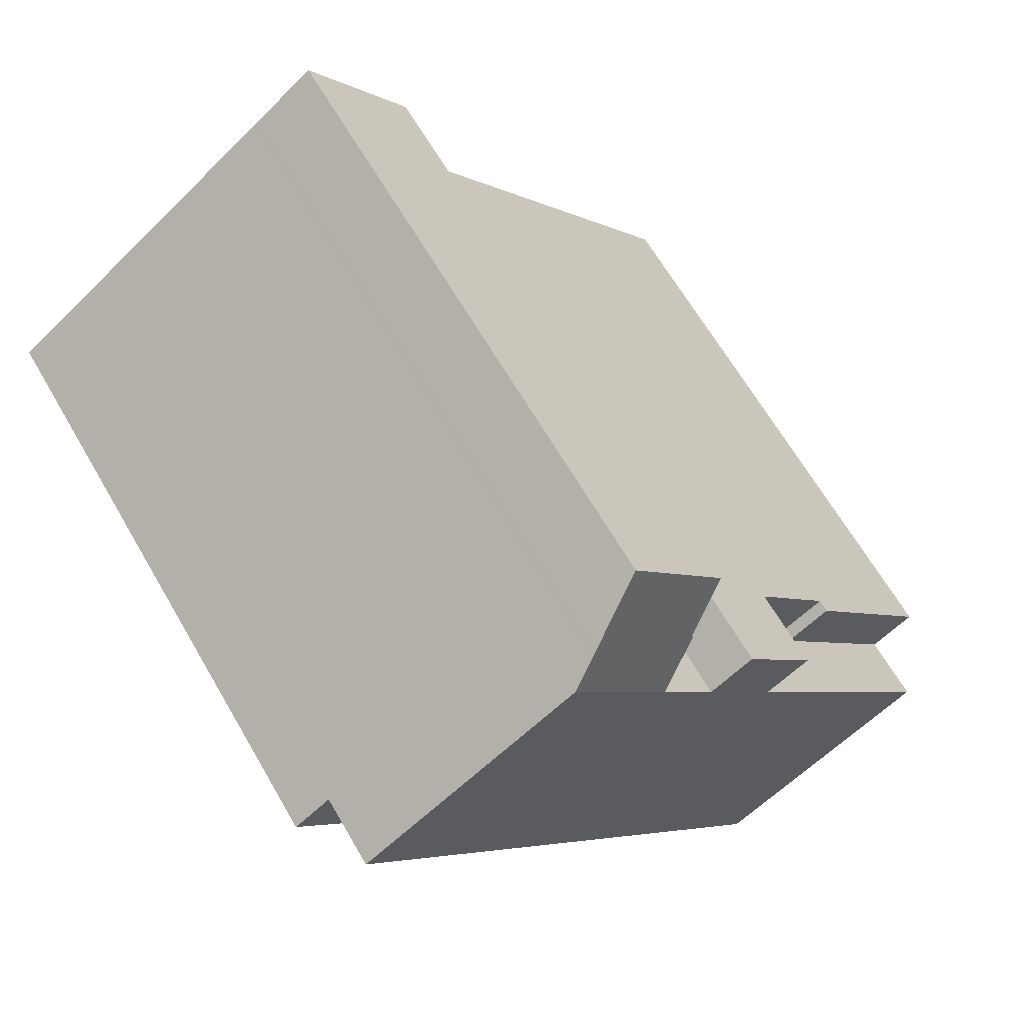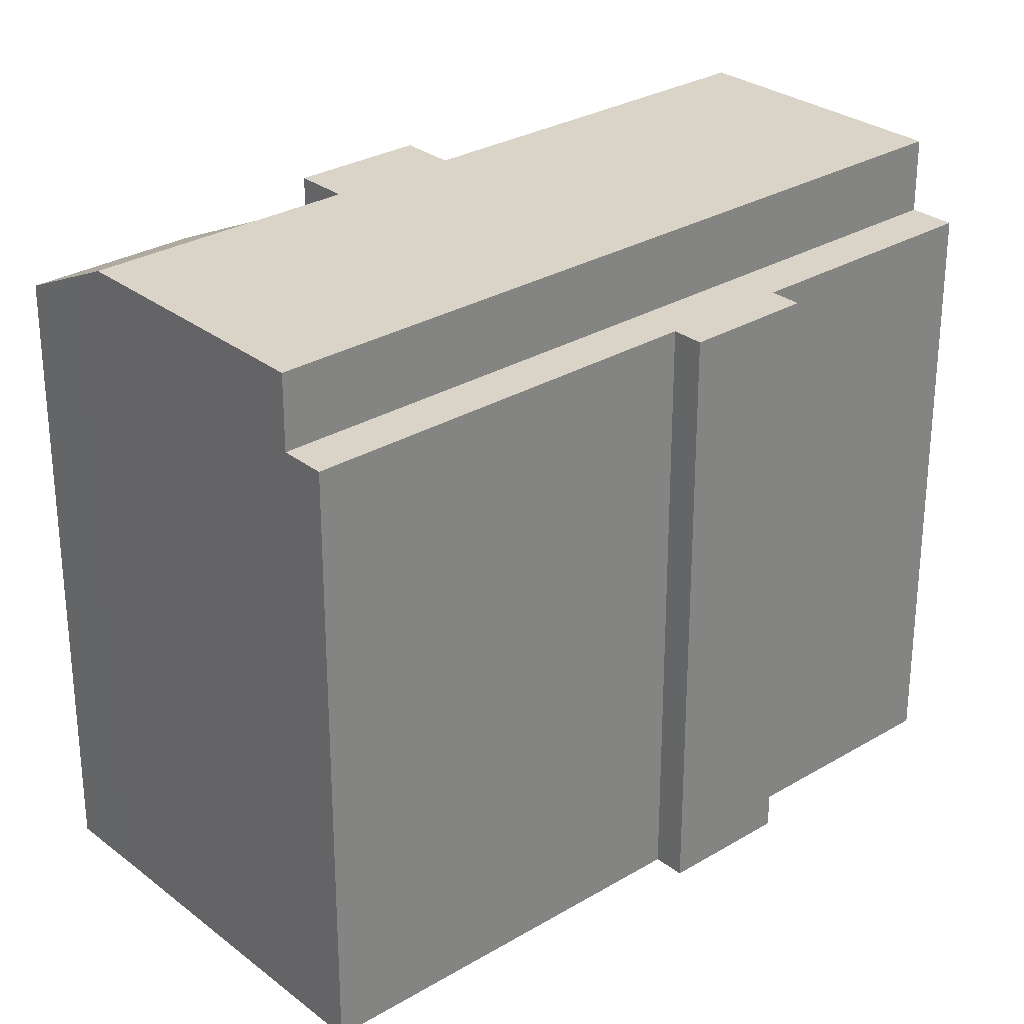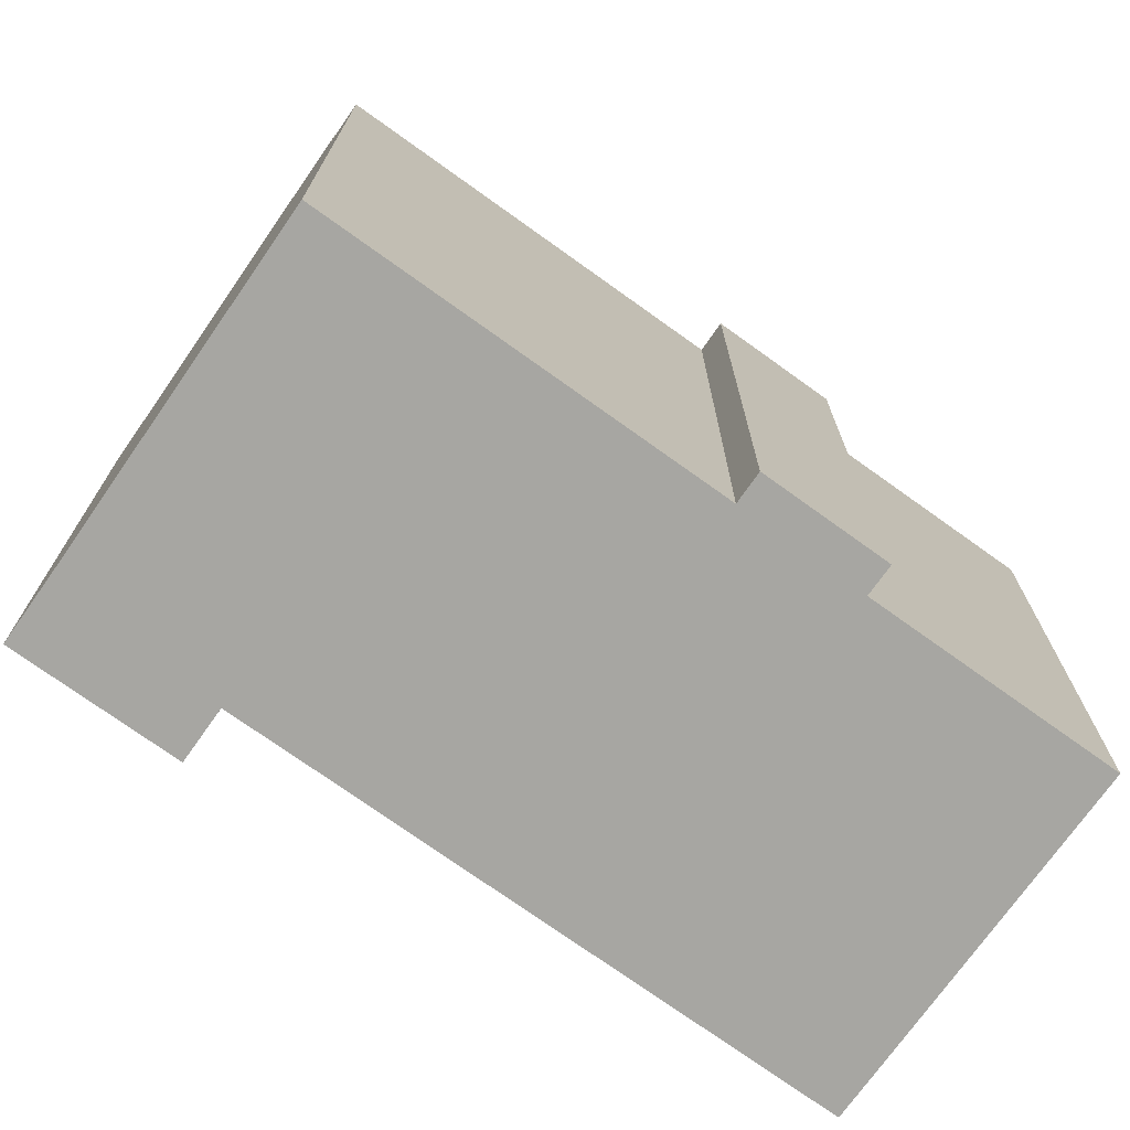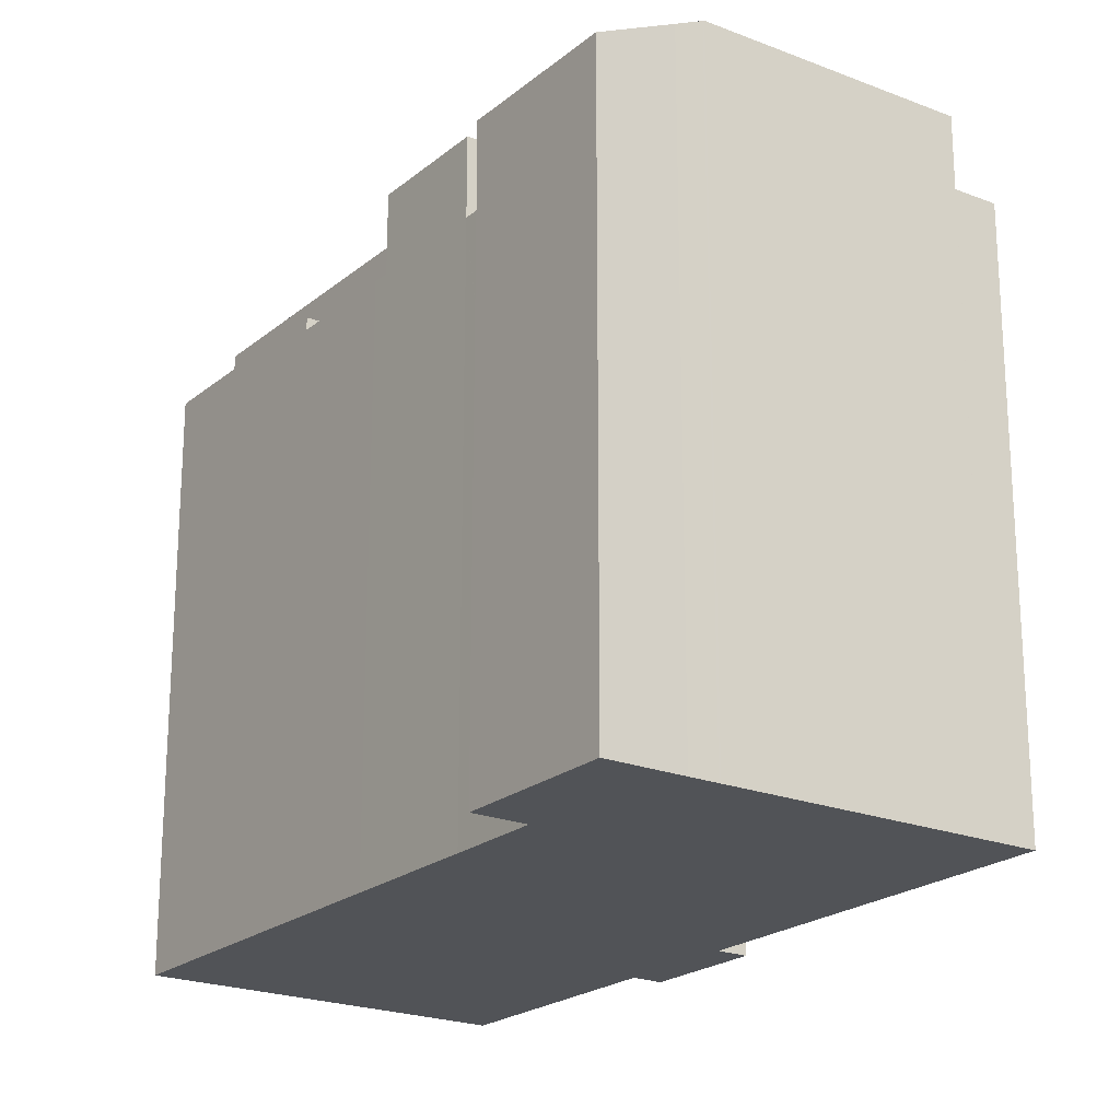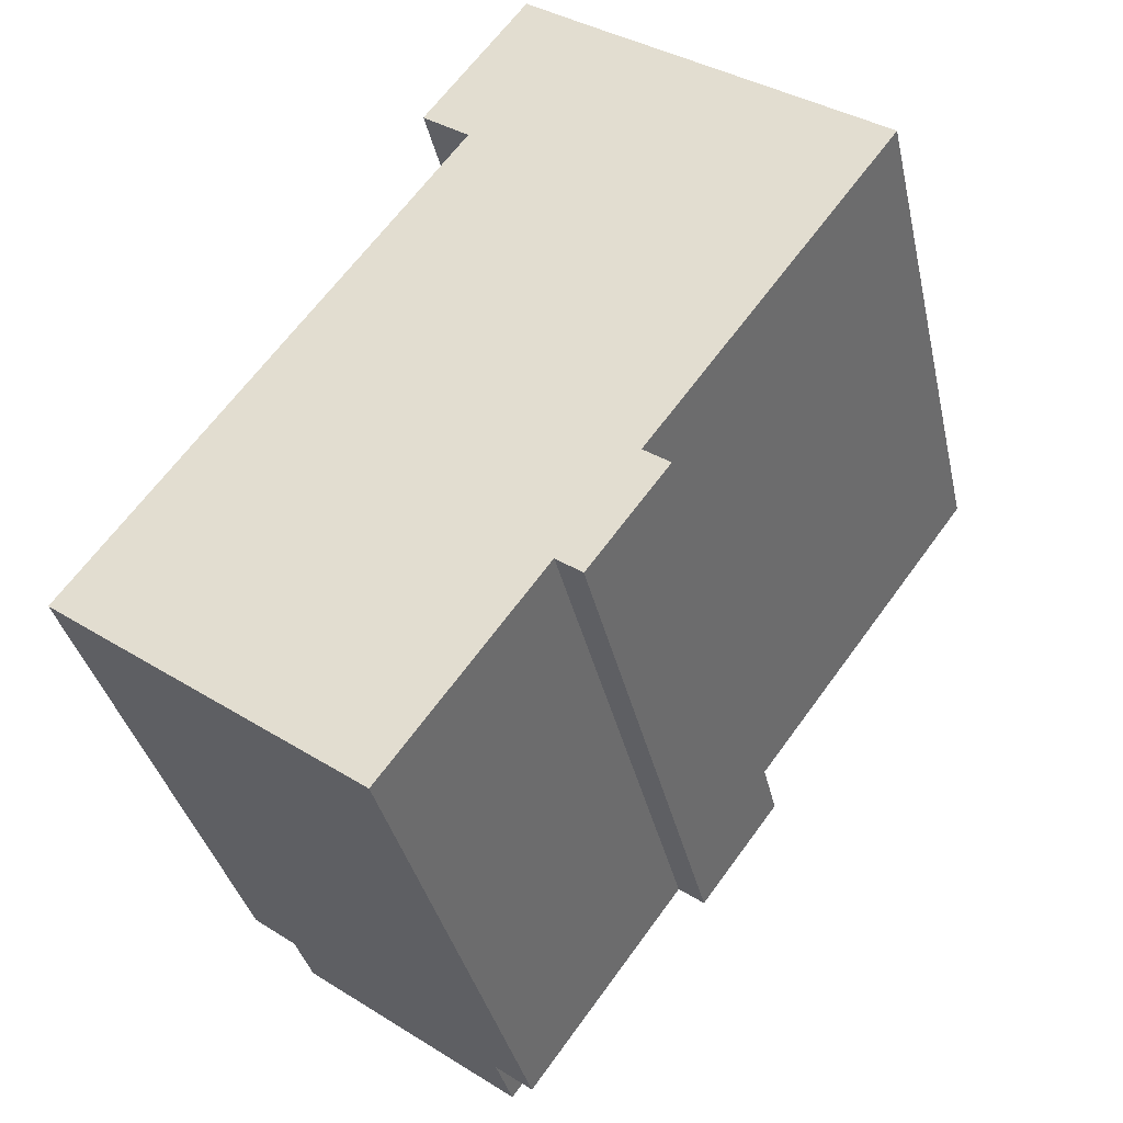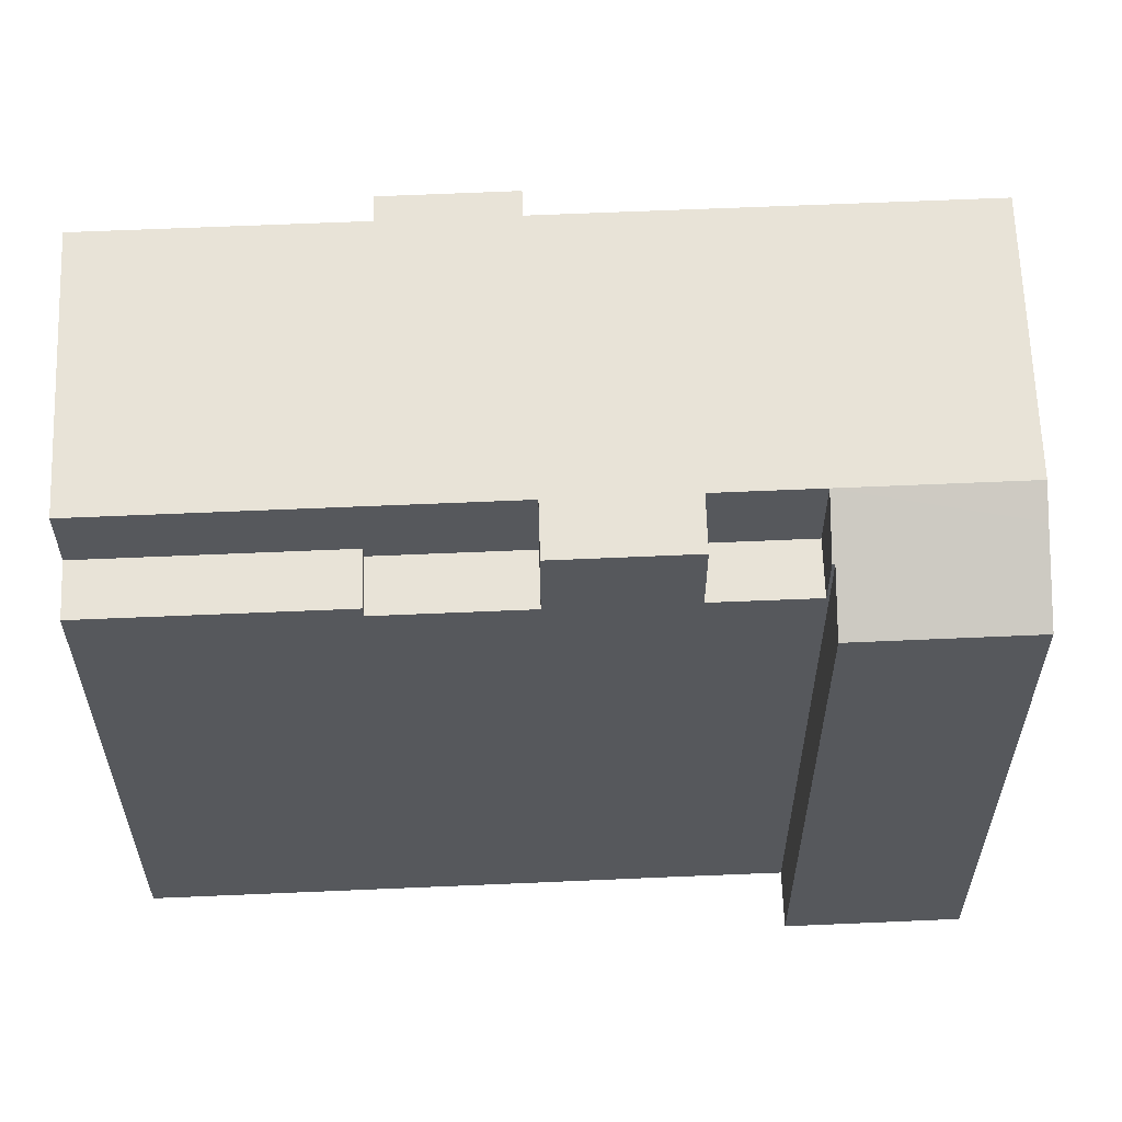
<metadata>
{"format":"obj","ext":"obj","renderer":"f3d","projection":"perspective","resolution":1024,"background":"white","views":[{"elev":65.3,"azim":149.9,"up":"+Z"},{"elev":28.8,"azim":84.8,"up":"+Y"},{"elev":-74.0,"azim":90.9,"up":"+Y"},{"elev":-21.7,"azim":1.0,"up":"+Y"},{"elev":-35.7,"azim":12.3,"up":"+Z"},{"elev":61.5,"azim":-56.0,"up":"+Y"}]}
</metadata>
<code>
v  10.5 20.49 -7.647
v  15.71 3.796e-17 -0.62
v  10.5 4.682e-16 -7.647
v  15.71 20.49 -0.62
v  7.555 20.17 10.2
v  6.535 20.17 5.628
v  4.989 20.17 6.737
v  7.935 20.17 10.71
v  9.483 20.17 9.604
v  26.84 20.49 14.41
v  25.54 -9.394e-16 15.34
v  26.84 -8.824e-16 14.41
v  25.55 20.49 15.34
v  16.59 20.49 -1.274
v  19.27 20.49 2.327
v  9.148 20.49 -6.785
v  18.37 20.49 2.977
v  10.43 20.49 -7.739
v  14.7 21.24 23.13
v  12.75 22.14 17.22
v  11.17 21.24 18.37
v  16.72 22.39 21.66
v  14.25 23.02 16.04
v  12.7 22.14 17.15
v  16.96 22.53 21.48
v  17.77 22.99 20.9
v  17.83 23.02 20.86
v  14.7 -1.416e-15 23.13
v  16.72 -1.326e-15 21.66
v  11.17 -1.125e-15 18.37
v  12.75 -1.054e-15 17.22
v  18.37 -1.823e-16 2.977
v  17.83 -1.277e-15 20.86
v  16.59 7.801e-17 -1.274
v  17.77 -1.28e-15 20.9
v  16.96 -1.315e-15 21.48
v  10.43 4.739e-16 -7.739
v  9.148 4.155e-16 -6.785
v  12.7 -1.05e-15 17.15
v  10.66 -8.813e-16 14.39
v  1.521 6.938e-17 -1.133
v  7.935 -6.561e-16 10.71
v  7.555 -6.248e-16 10.2
v  4.989 -4.125e-16 6.737
v  0 0 0
v  1.491 6.803e-17 -1.111
v  19.27 -1.425e-16 2.327
v  10.66 20.17 14.39
v  12.7 20.17 17.15
v  12.21 23.02 13.28
v  12.21 20.17 13.28
v  10.66 23.02 14.39
v  0 20.63 1.263e-15
v  4.989 20.63 6.737
v  7.935 23.02 10.71
v  1.521 23.02 -1.133
v  25.55 23.02 15.34
v  9.148 23.02 -6.785
v  6.535 23.02 5.628
v  9.483 23.02 9.604
v  14.25 20.17 16.04
v  1.491 20.63 -1.111
v  1.521 20.63 -1.133
v  6.535 20.63 5.628
g defaultobject
f 1 2 3
f 2 1 4
f 5 6 7
f 6 5 8
f 6 8 9
f 10 11 12
f 11 10 13
f 14 4 15
f 10 16 13
f 16 10 17
f 16 17 4
f 4 17 15
f 16 4 1
f 16 1 18
f 19 20 21
f 20 19 22
f 20 23 24
f 23 20 22
f 23 22 25
f 23 25 26
f 23 26 27
f 22 28 29
f 28 22 19
f 30 31 28
f 11 32 12
f 32 11 33
f 32 33 34
f 34 33 2
f 2 33 3
f 3 33 35
f 3 35 36
f 3 36 29
f 3 29 28
f 3 28 37
f 37 28 38
f 38 28 31
f 38 31 39
f 38 39 40
f 38 40 41
f 41 40 42
f 41 42 43
f 41 43 44
f 41 44 45
f 41 45 46
f 34 47 32
f 39 48 40
f 48 39 31
f 48 31 49
f 49 31 20
f 49 20 24
f 50 48 51
f 48 50 52
f 44 53 45
f 53 44 43
f 53 43 7
f 7 43 5
f 54 53 7
f 52 50 55
f 56 57 58
f 57 56 59
f 57 59 60
f 57 60 55
f 57 55 50
f 57 50 23
f 57 23 27
f 24 61 49
f 61 24 23
f 53 46 45
f 46 53 62
f 4 34 2
f 34 4 14
f 55 9 8
f 9 55 60
f 25 29 36
f 29 25 22
f 19 30 28
f 30 19 21
f 62 41 46
f 41 62 38
f 38 62 63
f 38 63 56
f 38 56 16
f 16 56 58
f 64 7 6
f 7 64 54
f 63 59 56
f 59 63 64
f 59 64 60
f 60 64 6
f 60 6 9
f 26 36 35
f 36 26 25
f 58 13 16
f 13 58 57
f 49 51 48
f 51 49 61
f 21 31 30
f 31 21 20
f 64 53 54
f 53 64 63
f 53 63 62
f 17 12 32
f 12 17 10
f 14 47 34
f 47 14 15
f 23 51 61
f 51 23 50
f 33 26 35
f 26 33 27
f 27 33 11
f 27 11 57
f 57 11 13
f 15 32 47
f 32 15 17
f 42 5 43
f 5 42 40
f 5 40 8
f 8 40 48
f 8 48 55
f 55 48 52
f 18 3 37
f 3 18 1
f 16 37 38
f 37 16 18

</code>
